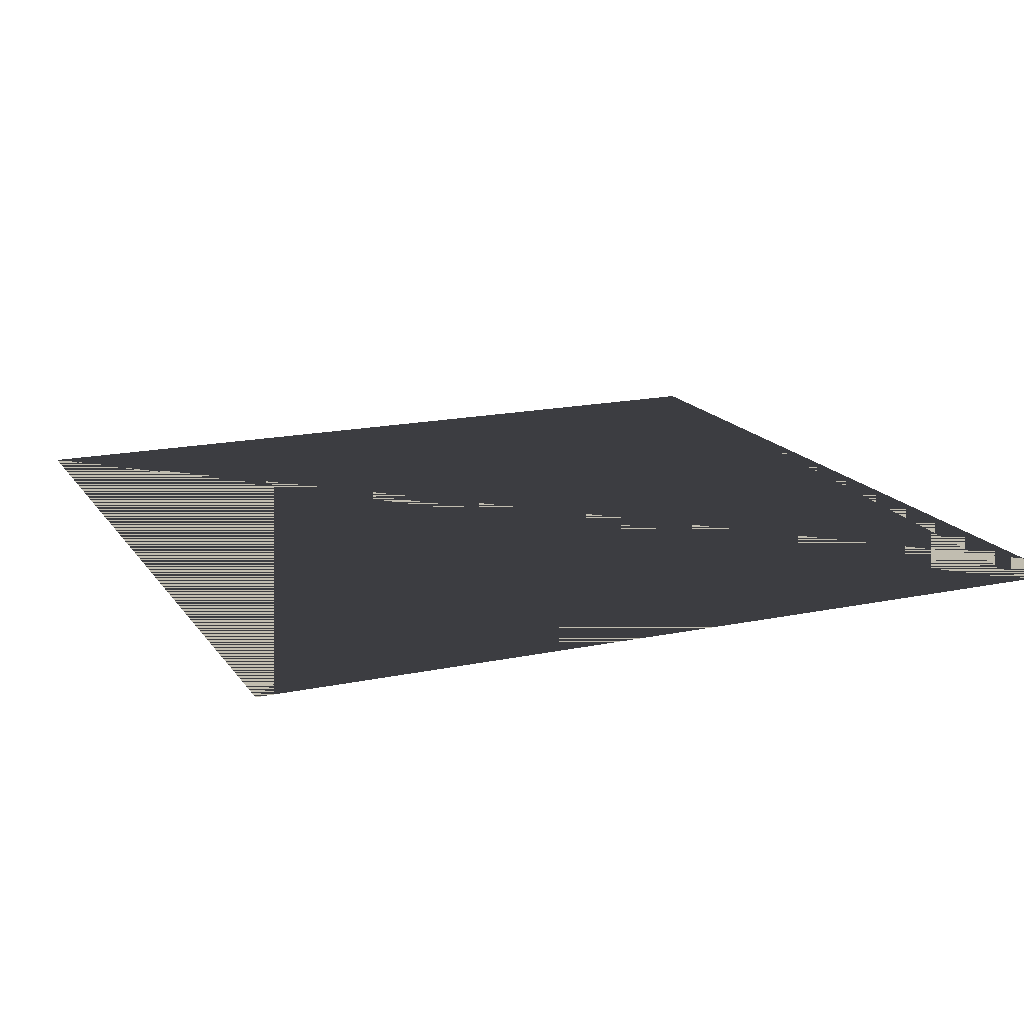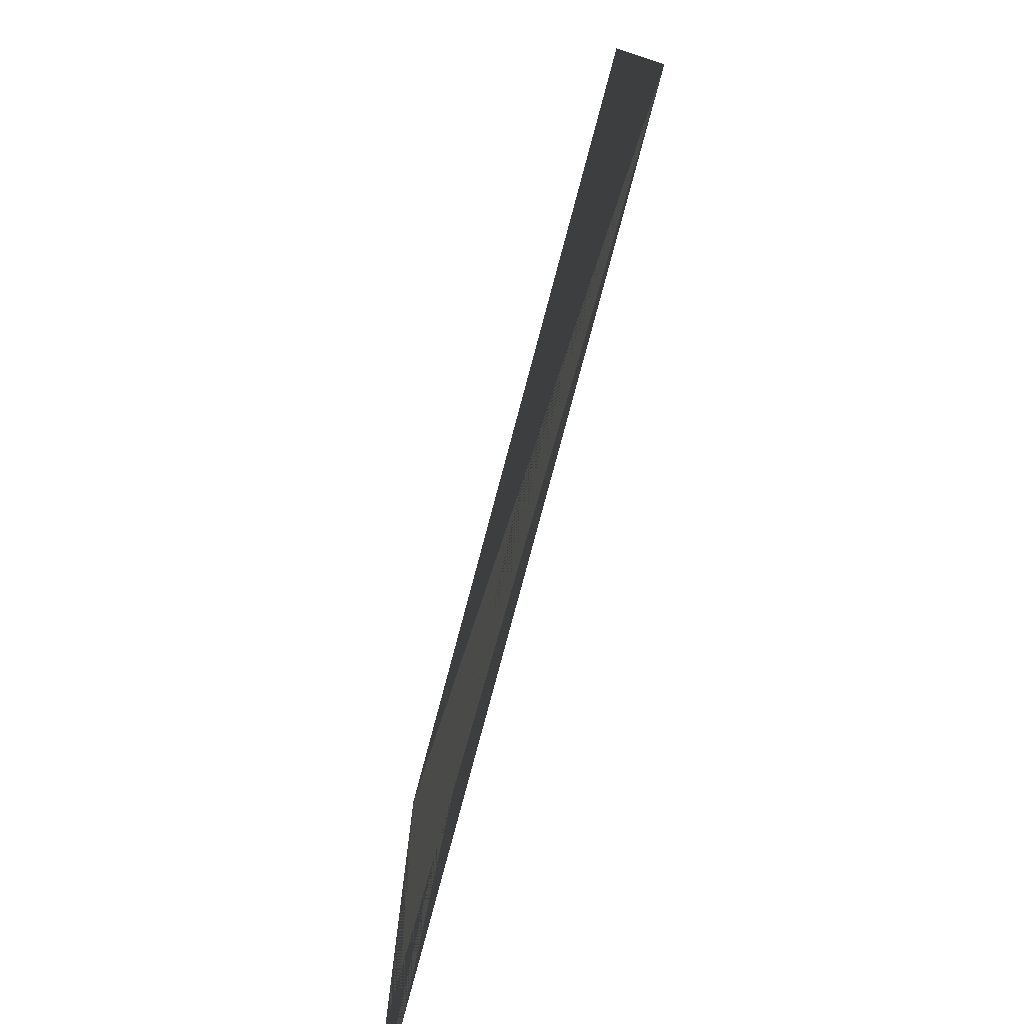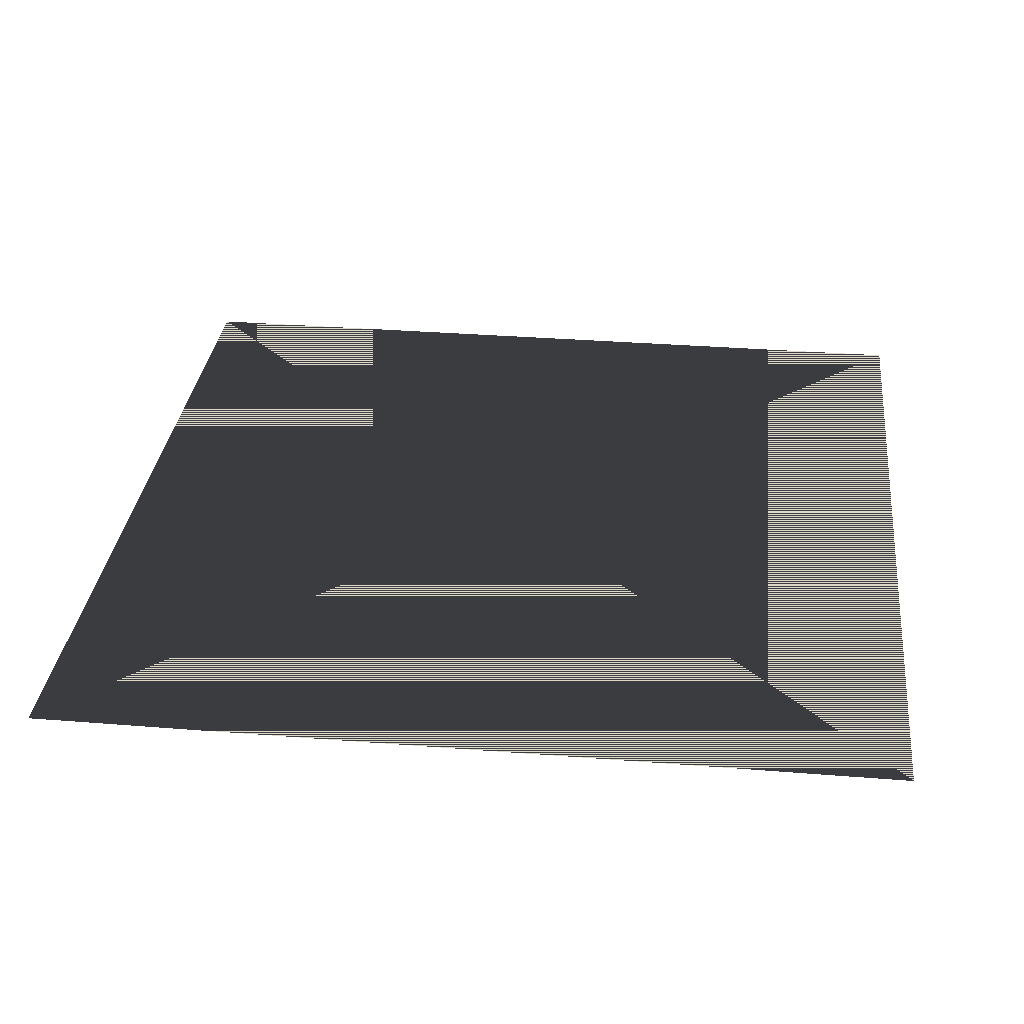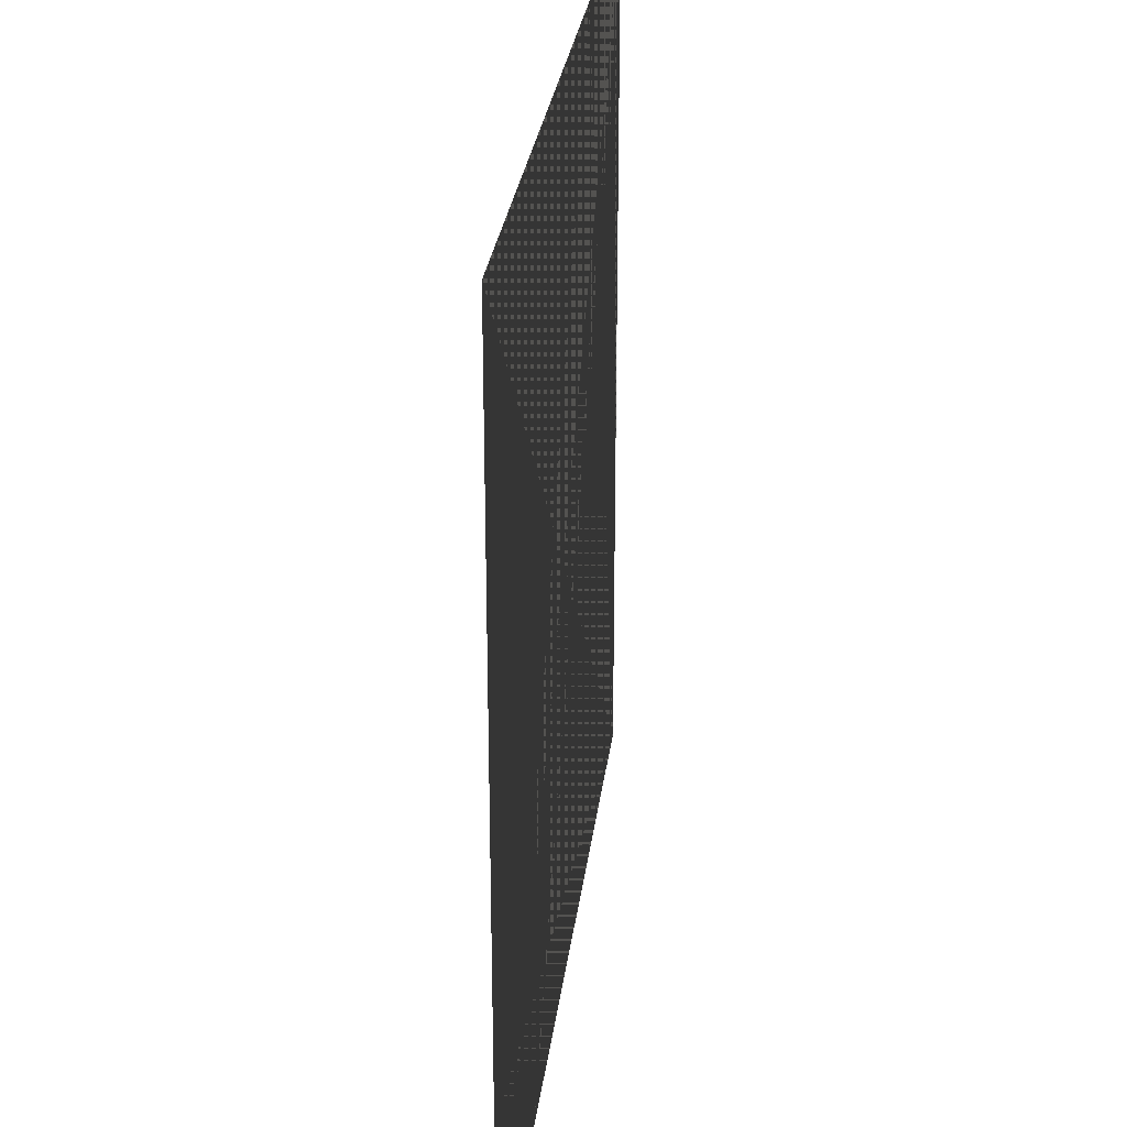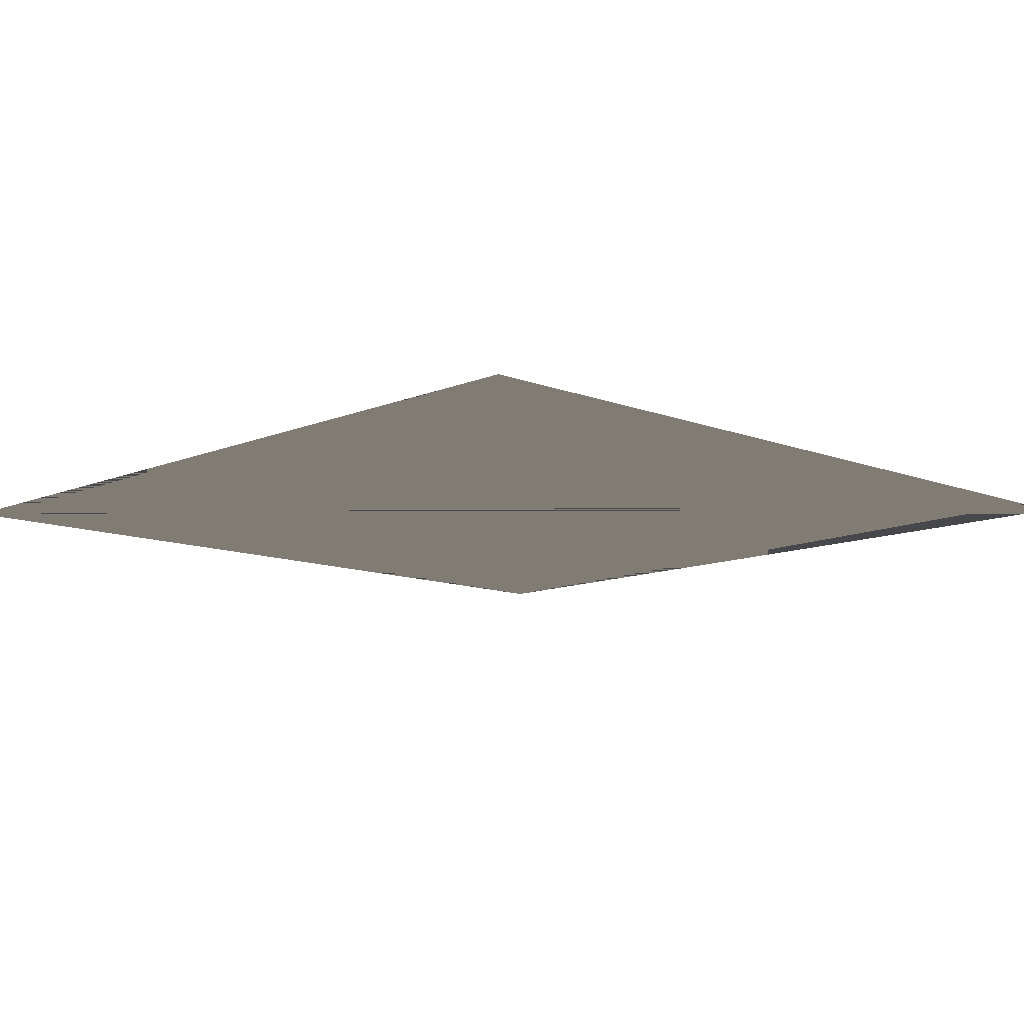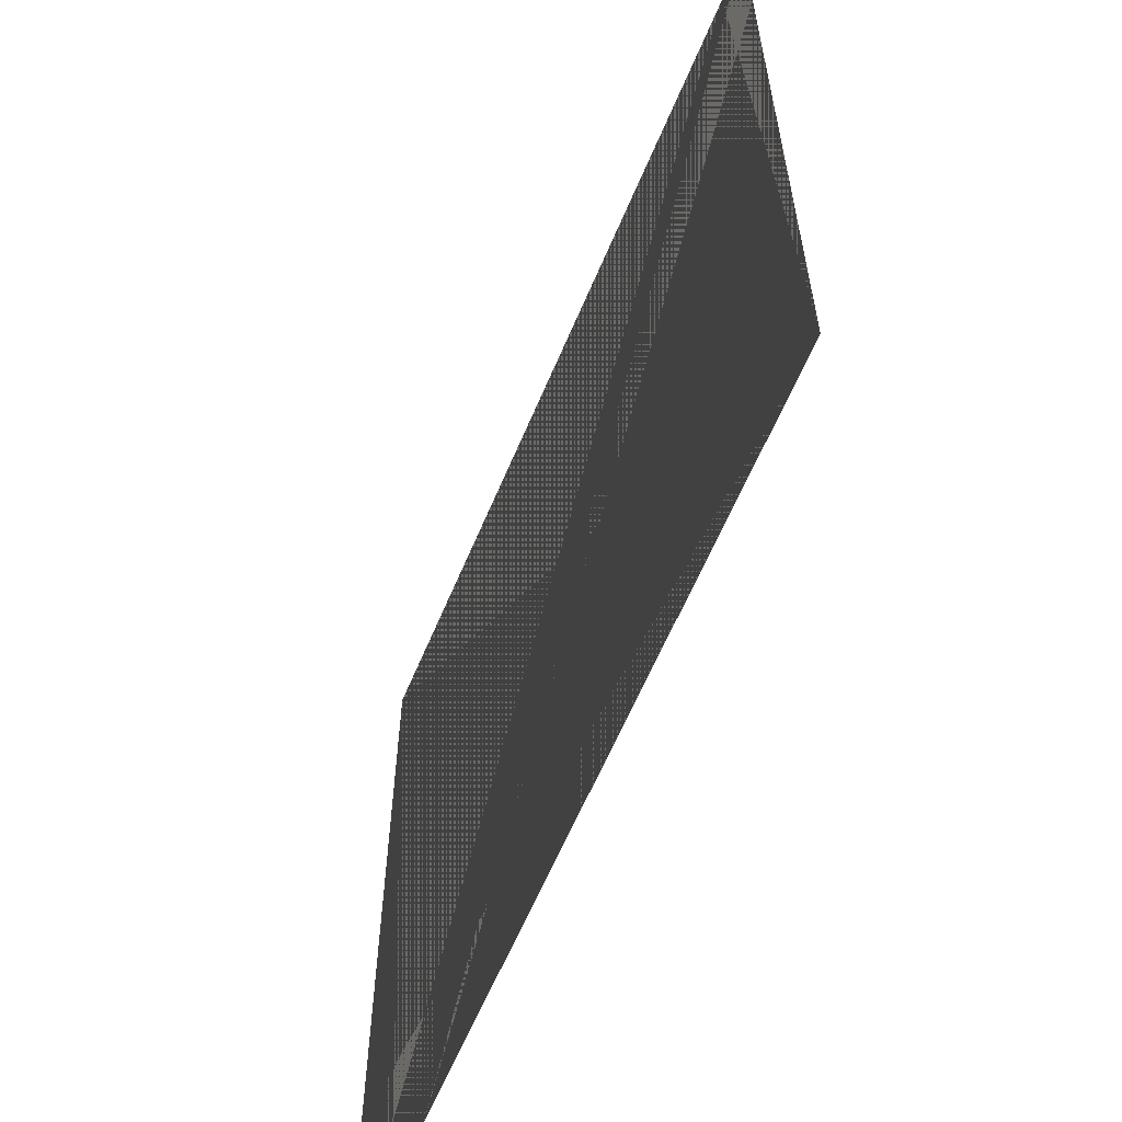
<metadata>
{"format":"obj","ext":"obj","renderer":"f3d","projection":"perspective","resolution":1024,"background":"white","views":[{"elev":16.7,"azim":-23.3,"up":"+Y"},{"elev":-78.9,"azim":-104.9,"up":"+Z"},{"elev":32.3,"azim":-173.6,"up":"+Y"},{"elev":28.0,"azim":96.9,"up":"+Z"},{"elev":-11.1,"azim":-43.9,"up":"+Y"},{"elev":-61.7,"azim":67.3,"up":"+Z"}]}
</metadata>
<code>
g
v  -1 0 0
v  1 0 0
v  -1 0 2
v  1 0 2
g Material__46
f 1 2 4
f 1 4 3
f 2 1 3
f 2 3 4
g

</code>
